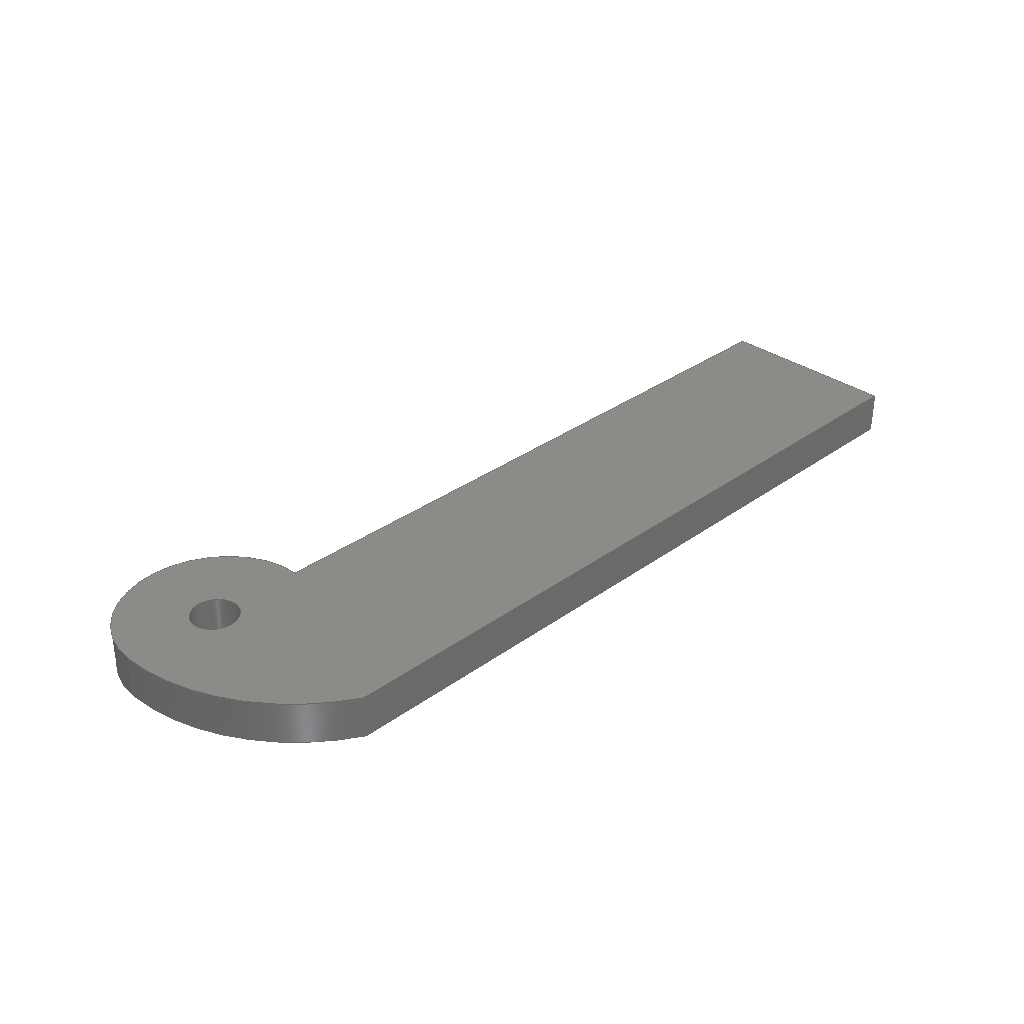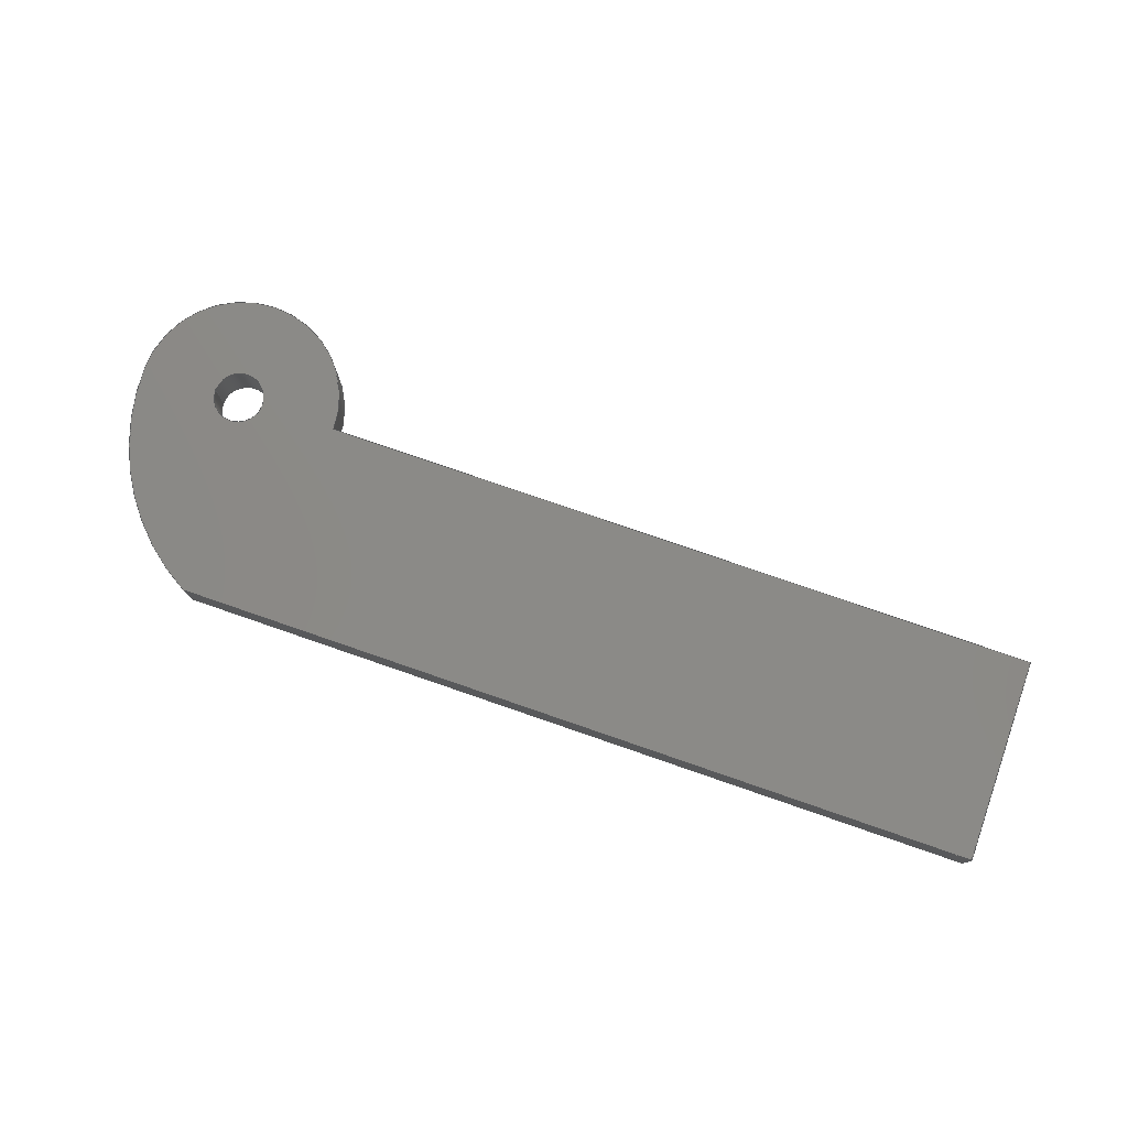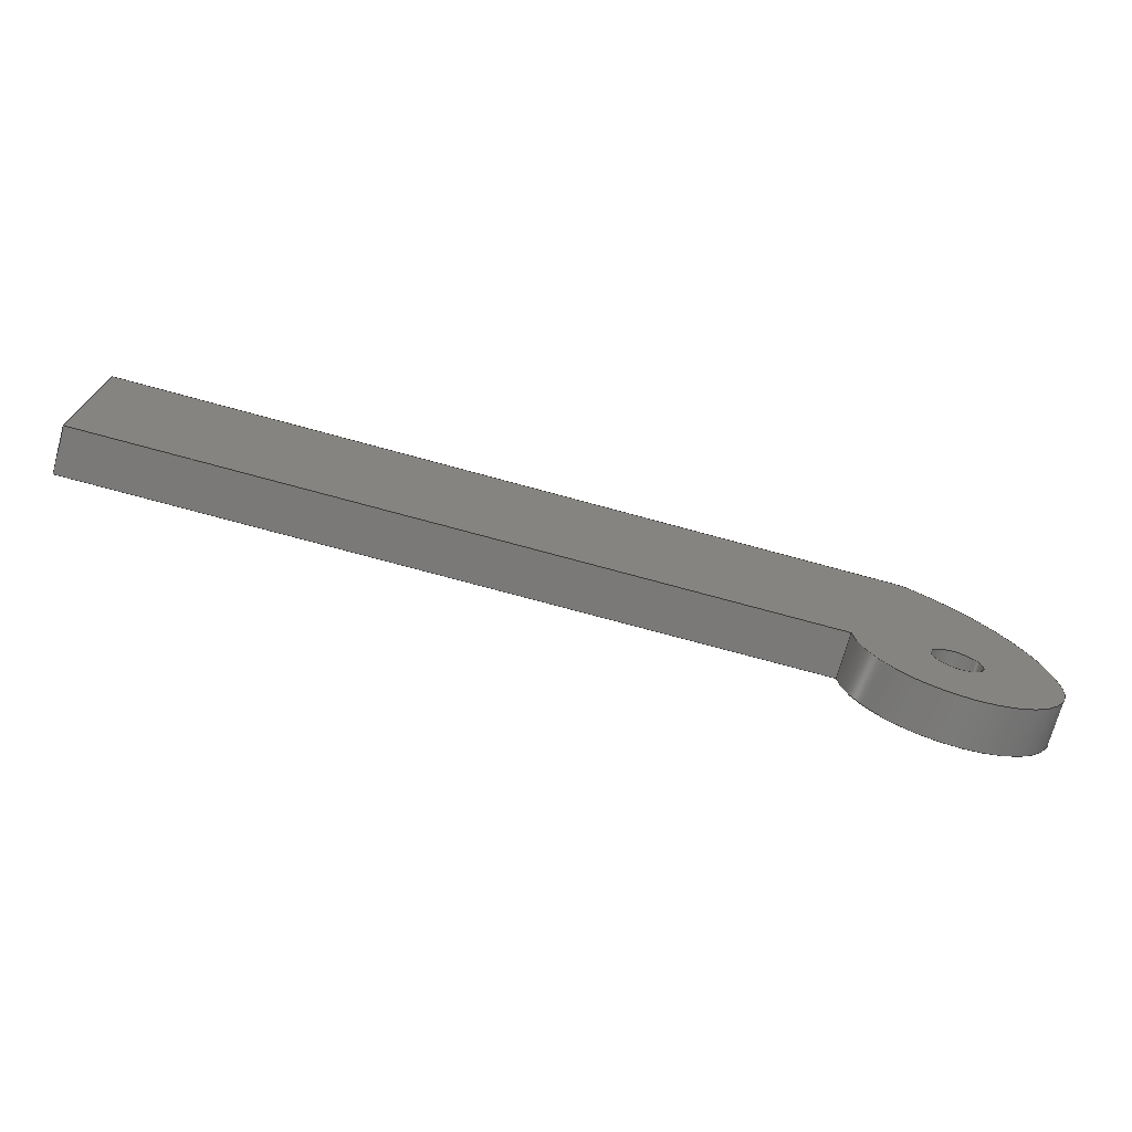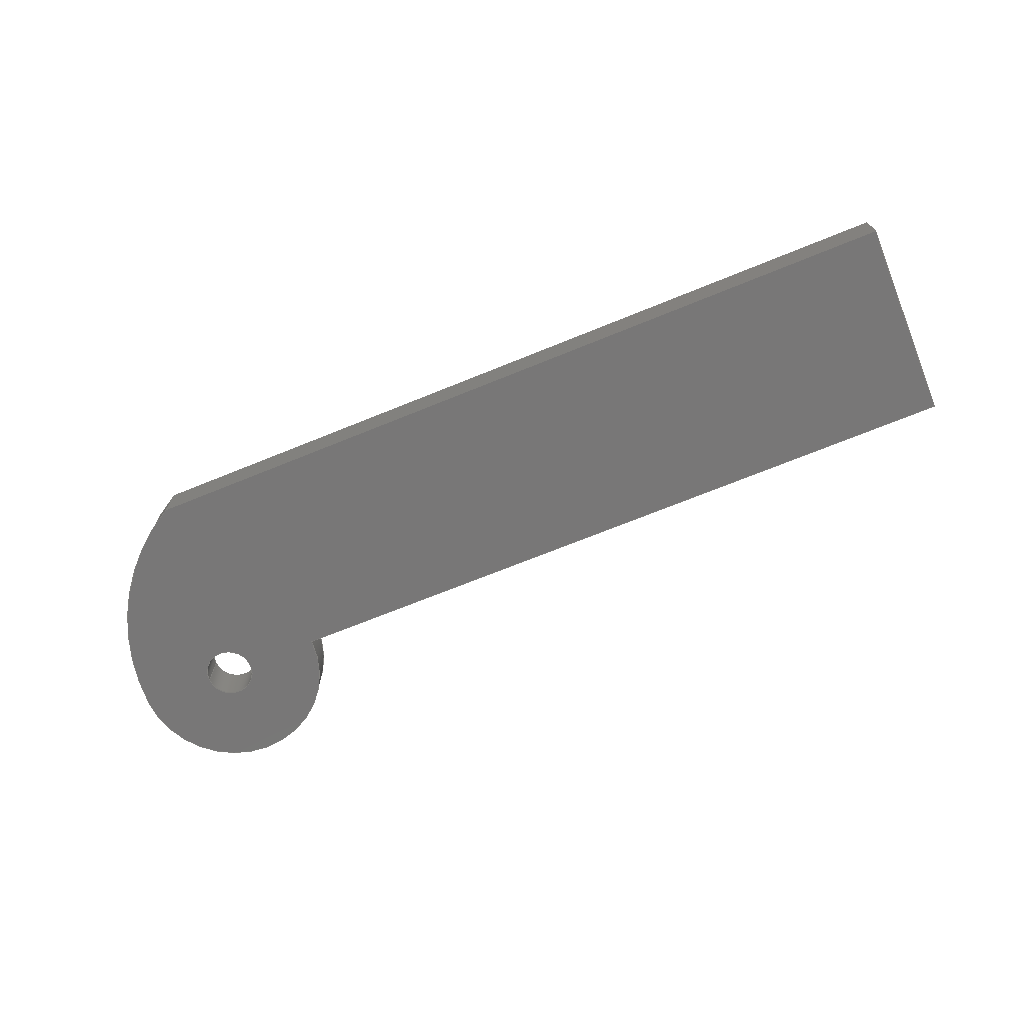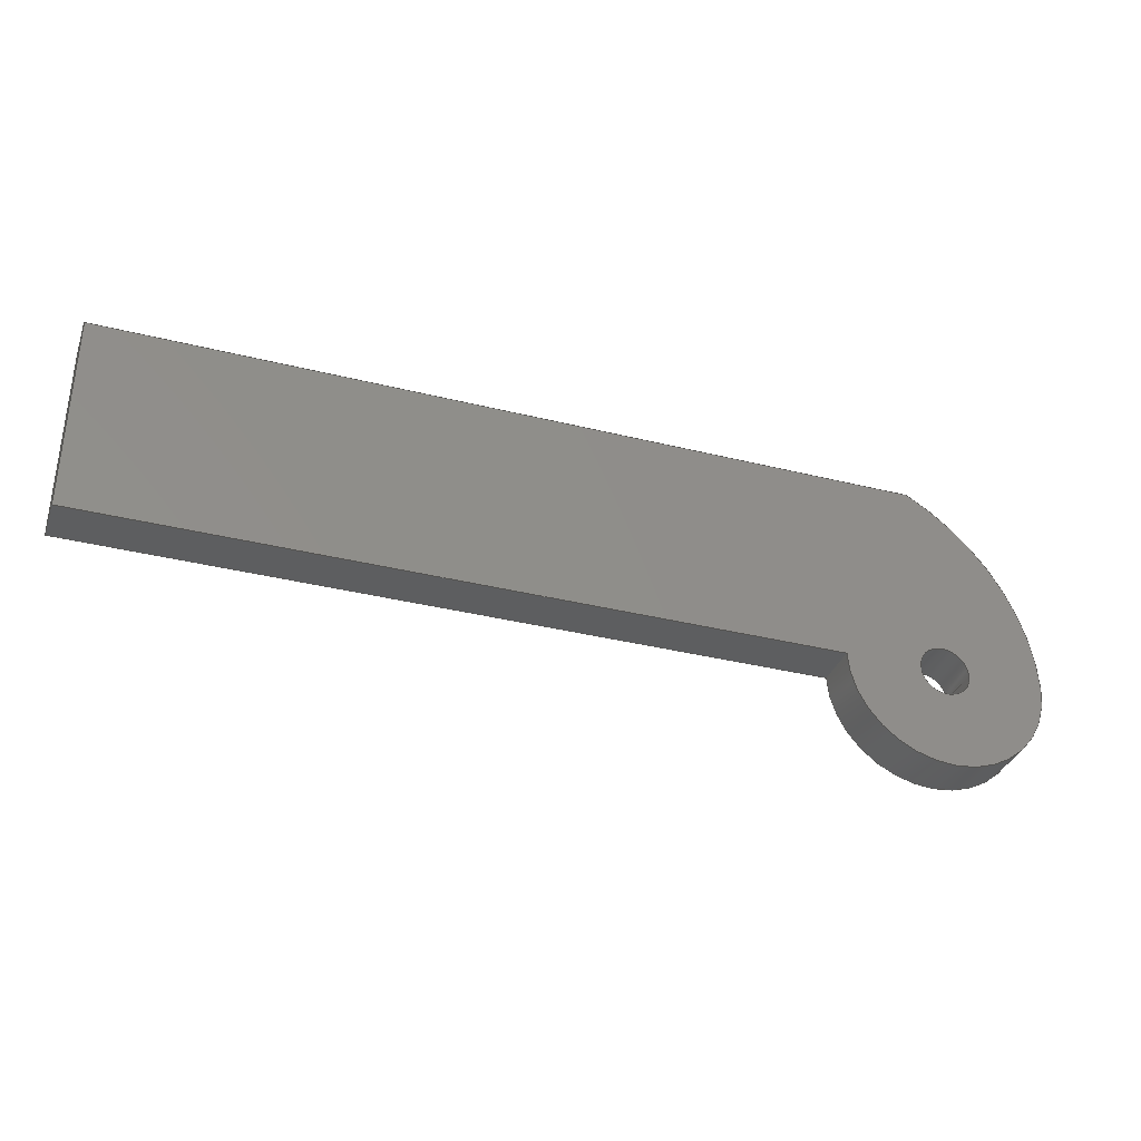
<metadata>
{"format":"step","ext":"step","renderer":"f3d","projection":"perspective","resolution":1024,"background":"white","views":[{"elev":33.0,"azim":-44.9,"up":"+Y"},{"elev":78.1,"azim":19.0,"up":"+Y"},{"elev":-72.5,"azim":164.6,"up":"+Z"},{"elev":-70.2,"azim":22.1,"up":"+Y"},{"elev":-34.8,"azim":161.5,"up":"+Z"}]}
</metadata>
<code>
ISO-10303-21;
DATA;
#1=MECHANICAL_DESIGN_GEOMETRIC_PRESENTATION_REPRESENTATION('',(#4),#250);
#2=SHAPE_REPRESENTATION_RELATIONSHIP('SRR','None',#257,#3);
#3=ADVANCED_BREP_SHAPE_REPRESENTATION('',(#5),#249);
#4=STYLED_ITEM('',(#266),#5);
#5=MANIFOLD_SOLID_BREP('Body1',#138);
#6=FACE_BOUND('',#28,.T.);
#7=FACE_BOUND('',#30,.T.);
#8=PLANE('',#155);
#9=PLANE('',#156);
#10=PLANE('',#163);
#11=PLANE('',#164);
#12=PLANE('',#165);
#13=FACE_OUTER_BOUND('',#21,.T.);
#14=FACE_OUTER_BOUND('',#22,.T.);
#15=FACE_OUTER_BOUND('',#23,.T.);
#16=FACE_OUTER_BOUND('',#24,.T.);
#17=FACE_OUTER_BOUND('',#25,.T.);
#18=FACE_OUTER_BOUND('',#26,.T.);
#19=FACE_OUTER_BOUND('',#27,.T.);
#20=FACE_OUTER_BOUND('',#29,.T.);
#21=EDGE_LOOP('',(#91,#92,#93,#94));
#22=EDGE_LOOP('',(#95,#96,#97,#98));
#23=EDGE_LOOP('',(#99,#100,#101,#102));
#24=EDGE_LOOP('',(#103,#104,#105,#106));
#25=EDGE_LOOP('',(#107,#108,#109,#110));
#26=EDGE_LOOP('',(#111,#112,#113,#114));
#27=EDGE_LOOP('',(#115,#116,#117,#118,#119));
#28=EDGE_LOOP('',(#120));
#29=EDGE_LOOP('',(#121,#122,#123,#124,#125));
#30=EDGE_LOOP('',(#126));
#31=LINE('',#213,#43);
#32=LINE('',#218,#44);
#33=LINE('',#220,#45);
#34=LINE('',#222,#46);
#35=LINE('',#223,#47);
#36=LINE('',#226,#48);
#37=LINE('',#228,#49);
#38=LINE('',#229,#50);
#39=LINE('',#235,#51);
#40=LINE('',#241,#52);
#41=LINE('',#243,#53);
#42=LINE('',#244,#54);
#43=VECTOR('',#172,2.5);
#44=VECTOR('',#177,10);
#45=VECTOR('',#178,10);
#46=VECTOR('',#179,10);
#47=VECTOR('',#180,10);
#48=VECTOR('',#183,10);
#49=VECTOR('',#184,10);
#50=VECTOR('',#185,10);
#51=VECTOR('',#192,10);
#52=VECTOR('',#199,10);
#53=VECTOR('',#202,10);
#54=VECTOR('',#203,10);
#55=CIRCLE('',#153,2.5);
#56=CIRCLE('',#154,2.5);
#57=CIRCLE('',#158,22.72);
#58=CIRCLE('',#159,22.72);
#59=CIRCLE('',#161,10);
#60=CIRCLE('',#162,10);
#61=VERTEX_POINT('',#210);
#62=VERTEX_POINT('',#212);
#63=VERTEX_POINT('',#216);
#64=VERTEX_POINT('',#217);
#65=VERTEX_POINT('',#219);
#66=VERTEX_POINT('',#221);
#67=VERTEX_POINT('',#225);
#68=VERTEX_POINT('',#227);
#69=VERTEX_POINT('',#231);
#70=VERTEX_POINT('',#233);
#71=VERTEX_POINT('',#237);
#72=VERTEX_POINT('',#239);
#73=EDGE_CURVE('',#61,#61,#55,.T.);
#74=EDGE_CURVE('',#61,#62,#31,.T.);
#75=EDGE_CURVE('',#62,#62,#56,.T.);
#76=EDGE_CURVE('',#63,#64,#32,.T.);
#77=EDGE_CURVE('',#63,#65,#33,.T.);
#78=EDGE_CURVE('',#66,#65,#34,.T.);
#79=EDGE_CURVE('',#64,#66,#35,.T.);
#80=EDGE_CURVE('',#64,#67,#36,.T.);
#81=EDGE_CURVE('',#68,#66,#37,.T.);
#82=EDGE_CURVE('',#67,#68,#38,.T.);
#83=EDGE_CURVE('',#69,#67,#57,.T.);
#84=EDGE_CURVE('',#70,#68,#58,.T.);
#85=EDGE_CURVE('',#69,#70,#39,.T.);
#86=EDGE_CURVE('',#71,#69,#59,.T.);
#87=EDGE_CURVE('',#72,#70,#60,.T.);
#88=EDGE_CURVE('',#71,#72,#40,.T.);
#89=EDGE_CURVE('',#63,#71,#41,.T.);
#90=EDGE_CURVE('',#65,#72,#42,.T.);
#91=ORIENTED_EDGE('',*,*,#73,.F.);
#92=ORIENTED_EDGE('',*,*,#74,.T.);
#93=ORIENTED_EDGE('',*,*,#75,.T.);
#94=ORIENTED_EDGE('',*,*,#74,.F.);
#95=ORIENTED_EDGE('',*,*,#76,.F.);
#96=ORIENTED_EDGE('',*,*,#77,.T.);
#97=ORIENTED_EDGE('',*,*,#78,.F.);
#98=ORIENTED_EDGE('',*,*,#79,.F.);
#99=ORIENTED_EDGE('',*,*,#80,.F.);
#100=ORIENTED_EDGE('',*,*,#79,.T.);
#101=ORIENTED_EDGE('',*,*,#81,.F.);
#102=ORIENTED_EDGE('',*,*,#82,.F.);
#103=ORIENTED_EDGE('',*,*,#83,.T.);
#104=ORIENTED_EDGE('',*,*,#82,.T.);
#105=ORIENTED_EDGE('',*,*,#84,.F.);
#106=ORIENTED_EDGE('',*,*,#85,.F.);
#107=ORIENTED_EDGE('',*,*,#86,.T.);
#108=ORIENTED_EDGE('',*,*,#85,.T.);
#109=ORIENTED_EDGE('',*,*,#87,.F.);
#110=ORIENTED_EDGE('',*,*,#88,.F.);
#111=ORIENTED_EDGE('',*,*,#89,.T.);
#112=ORIENTED_EDGE('',*,*,#88,.T.);
#113=ORIENTED_EDGE('',*,*,#90,.F.);
#114=ORIENTED_EDGE('',*,*,#77,.F.);
#115=ORIENTED_EDGE('',*,*,#90,.T.);
#116=ORIENTED_EDGE('',*,*,#87,.T.);
#117=ORIENTED_EDGE('',*,*,#84,.T.);
#118=ORIENTED_EDGE('',*,*,#81,.T.);
#119=ORIENTED_EDGE('',*,*,#78,.T.);
#120=ORIENTED_EDGE('',*,*,#73,.T.);
#121=ORIENTED_EDGE('',*,*,#89,.F.);
#122=ORIENTED_EDGE('',*,*,#76,.T.);
#123=ORIENTED_EDGE('',*,*,#80,.T.);
#124=ORIENTED_EDGE('',*,*,#83,.F.);
#125=ORIENTED_EDGE('',*,*,#86,.F.);
#126=ORIENTED_EDGE('',*,*,#75,.F.);
#127=CYLINDRICAL_SURFACE('',#152,2.5);
#128=CYLINDRICAL_SURFACE('',#157,22.72);
#129=CYLINDRICAL_SURFACE('',#160,10);
#130=ADVANCED_FACE('',(#13),#127,.F.);
#131=ADVANCED_FACE('',(#14),#8,.T.);
#132=ADVANCED_FACE('',(#15),#9,.T.);
#133=ADVANCED_FACE('',(#16),#128,.T.);
#134=ADVANCED_FACE('',(#17),#129,.T.);
#135=ADVANCED_FACE('',(#18),#10,.T.);
#136=ADVANCED_FACE('',(#19,#6),#11,.T.);
#137=ADVANCED_FACE('',(#20,#7),#12,.F.);
#138=CLOSED_SHELL('',(#130,#131,#132,#133,#134,#135,#136,#137));
#139=DERIVED_UNIT_ELEMENT(#141,1);
#140=DERIVED_UNIT_ELEMENT(#252,3);
#141=(
MASS_UNIT()
NAMED_UNIT(*)
SI_UNIT(.KILO.,.GRAM.)
);
#142=DERIVED_UNIT((#139,#140));
#143=MEASURE_REPRESENTATION_ITEM('density measure',
POSITIVE_RATIO_MEASURE(7850),#142);
#144=PROPERTY_DEFINITION_REPRESENTATION(#149,#146);
#145=PROPERTY_DEFINITION_REPRESENTATION(#150,#147);
#146=REPRESENTATION('material name',(#148),#249);
#147=REPRESENTATION('density',(#143),#249);
#148=DESCRIPTIVE_REPRESENTATION_ITEM('Steel','Steel');
#149=PROPERTY_DEFINITION('material property','material name',#259);
#150=PROPERTY_DEFINITION('material property','density of part',#259);
#151=AXIS2_PLACEMENT_3D('placement',#208,#166,#167);
#152=AXIS2_PLACEMENT_3D('',#209,#168,#169);
#153=AXIS2_PLACEMENT_3D('',#211,#170,#171);
#154=AXIS2_PLACEMENT_3D('',#214,#173,#174);
#155=AXIS2_PLACEMENT_3D('',#215,#175,#176);
#156=AXIS2_PLACEMENT_3D('',#224,#181,#182);
#157=AXIS2_PLACEMENT_3D('',#230,#186,#187);
#158=AXIS2_PLACEMENT_3D('',#232,#188,#189);
#159=AXIS2_PLACEMENT_3D('',#234,#190,#191);
#160=AXIS2_PLACEMENT_3D('',#236,#193,#194);
#161=AXIS2_PLACEMENT_3D('',#238,#195,#196);
#162=AXIS2_PLACEMENT_3D('',#240,#197,#198);
#163=AXIS2_PLACEMENT_3D('',#242,#200,#201);
#164=AXIS2_PLACEMENT_3D('',#245,#204,#205);
#165=AXIS2_PLACEMENT_3D('',#246,#206,#207);
#166=DIRECTION('axis',(0,0,1));
#167=DIRECTION('refdir',(1,0,0));
#168=DIRECTION('center_axis',(0,1,0));
#169=DIRECTION('ref_axis',(1,0,0));
#170=DIRECTION('center_axis',(0,-1,0));
#171=DIRECTION('ref_axis',(1,0,0));
#172=DIRECTION('',(0,-1,0));
#173=DIRECTION('center_axis',(0,-1,0));
#174=DIRECTION('ref_axis',(1,0,0));
#175=DIRECTION('center_axis',(1,0,0));
#176=DIRECTION('ref_axis',(0,0,-1));
#177=DIRECTION('',(0,0,1));
#178=DIRECTION('',(0,1,0));
#179=DIRECTION('',(0,0,-1));
#180=DIRECTION('',(0,1,0));
#181=DIRECTION('center_axis',(0,0,1));
#182=DIRECTION('ref_axis',(1,0,0));
#183=DIRECTION('',(-1,0,0));
#184=DIRECTION('',(1,0,0));
#185=DIRECTION('',(0,1,0));
#186=DIRECTION('center_axis',(0,1,0));
#187=DIRECTION('ref_axis',(-1,0,0));
#188=DIRECTION('center_axis',(0,1,0));
#189=DIRECTION('ref_axis',(-1,0,0));
#190=DIRECTION('center_axis',(0,1,0));
#191=DIRECTION('ref_axis',(-1,0,0));
#192=DIRECTION('',(0,1,0));
#193=DIRECTION('center_axis',(0,1,0));
#194=DIRECTION('ref_axis',(1,0,0));
#195=DIRECTION('center_axis',(0,1,0));
#196=DIRECTION('ref_axis',(1,0,0));
#197=DIRECTION('center_axis',(0,1,0));
#198=DIRECTION('ref_axis',(1,0,0));
#199=DIRECTION('',(0,1,0));
#200=DIRECTION('center_axis',(0,0,-1));
#201=DIRECTION('ref_axis',(-1,0,0));
#202=DIRECTION('',(-1,0,0));
#203=DIRECTION('',(-1,0,0));
#204=DIRECTION('center_axis',(0,1,0));
#205=DIRECTION('ref_axis',(1,0,0));
#206=DIRECTION('center_axis',(0,1,0));
#207=DIRECTION('ref_axis',(1,0,0));
#208=CARTESIAN_POINT('',(0,0,0));
#209=CARTESIAN_POINT('Origin',(-11.94,0,0));
#210=CARTESIAN_POINT('',(-14.44,4.52,3.062e-16));
#211=CARTESIAN_POINT('Origin',(-11.94,4.52,0));
#212=CARTESIAN_POINT('',(-14.44,0,3.062e-16));
#213=CARTESIAN_POINT('',(-14.44,0,3.062e-16));
#214=CARTESIAN_POINT('Origin',(-11.94,0,0));
#215=CARTESIAN_POINT('Origin',(70,0,20));
#216=CARTESIAN_POINT('',(70,0,0));
#217=CARTESIAN_POINT('',(70,0,20));
#218=CARTESIAN_POINT('',(70,0,0));
#219=CARTESIAN_POINT('',(70,4.52,0));
#220=CARTESIAN_POINT('',(70,0,0));
#221=CARTESIAN_POINT('',(70,4.52,20));
#222=CARTESIAN_POINT('',(70,4.52,0));
#223=CARTESIAN_POINT('',(70,0,20));
#224=CARTESIAN_POINT('Origin',(-10,0,20));
#225=CARTESIAN_POINT('',(-10,0,20));
#226=CARTESIAN_POINT('',(70,0,20));
#227=CARTESIAN_POINT('',(-10,4.52,20));
#228=CARTESIAN_POINT('',(70,4.52,20));
#229=CARTESIAN_POINT('',(-10,0,20));
#230=CARTESIAN_POINT('Origin',(0.7885,0,0));
#231=CARTESIAN_POINT('',(-21.94,0,-1.225e-15));
#232=CARTESIAN_POINT('Origin',(0.7885,0,0));
#233=CARTESIAN_POINT('',(-21.94,4.52,-1.225e-15));
#234=CARTESIAN_POINT('Origin',(0.7885,4.52,0));
#235=CARTESIAN_POINT('',(-21.94,0,-1.225e-15));
#236=CARTESIAN_POINT('Origin',(-11.94,0,0));
#237=CARTESIAN_POINT('',(-1.936,0,0));
#238=CARTESIAN_POINT('Origin',(-11.94,0,0));
#239=CARTESIAN_POINT('',(-1.936,4.52,0));
#240=CARTESIAN_POINT('Origin',(-11.94,4.52,0));
#241=CARTESIAN_POINT('',(-1.936,0,0));
#242=CARTESIAN_POINT('Origin',(70,0,0));
#243=CARTESIAN_POINT('',(0.7885,0,0));
#244=CARTESIAN_POINT('',(0.7885,4.52,0));
#245=CARTESIAN_POINT('Origin',(24.03,4.52,5));
#246=CARTESIAN_POINT('Origin',(24.03,0,5));
#247=UNCERTAINTY_MEASURE_WITH_UNIT(LENGTH_MEASURE(0.01),#251,
'DISTANCE_ACCURACY_VALUE',
'Maximum model space distance between geometric entities at asserted c
onnectivities');
#248=UNCERTAINTY_MEASURE_WITH_UNIT(LENGTH_MEASURE(0.01),#251,
'DISTANCE_ACCURACY_VALUE',
'Maximum model space distance between geometric entities at asserted c
onnectivities');
#249=(
GEOMETRIC_REPRESENTATION_CONTEXT(3)
GLOBAL_UNCERTAINTY_ASSIGNED_CONTEXT((#247))
GLOBAL_UNIT_ASSIGNED_CONTEXT((#251,#253,#254))
REPRESENTATION_CONTEXT('','3D')
);
#250=(
GEOMETRIC_REPRESENTATION_CONTEXT(3)
GLOBAL_UNCERTAINTY_ASSIGNED_CONTEXT((#248))
GLOBAL_UNIT_ASSIGNED_CONTEXT((#251,#253,#254))
REPRESENTATION_CONTEXT('','3D')
);
#251=(
LENGTH_UNIT()
NAMED_UNIT(*)
SI_UNIT(.MILLI.,.METRE.)
);
#252=(
LENGTH_UNIT()
NAMED_UNIT(*)
SI_UNIT($,.METRE.)
);
#253=(
NAMED_UNIT(*)
PLANE_ANGLE_UNIT()
SI_UNIT($,.RADIAN.)
);
#254=(
NAMED_UNIT(*)
SI_UNIT($,.STERADIAN.)
SOLID_ANGLE_UNIT()
);
#255=SHAPE_DEFINITION_REPRESENTATION(#256,#257);
#256=PRODUCT_DEFINITION_SHAPE('',$,#259);
#257=SHAPE_REPRESENTATION('',(#151),#249);
#258=PRODUCT_DEFINITION_CONTEXT('part definition',#263,'design');
#259=PRODUCT_DEFINITION('Passive Handle','Passive Handle v1',#260,#258);
#260=PRODUCT_DEFINITION_FORMATION('',$,#265);
#261=PRODUCT_RELATED_PRODUCT_CATEGORY('Passive Handle v1',
'Passive Handle v1',(#265));
#262=APPLICATION_PROTOCOL_DEFINITION('international standard',
'automotive_design',2009,#263);
#263=APPLICATION_CONTEXT(
'Core Data for Automotive Mechanical Design Process');
#264=PRODUCT_CONTEXT('part definition',#263,'mechanical');
#265=PRODUCT('Passive Handle','Passive Handle v1',$,(#264));
#266=PRESENTATION_STYLE_ASSIGNMENT((#267));
#267=SURFACE_STYLE_USAGE(.BOTH.,#268);
#268=SURFACE_SIDE_STYLE('',(#269));
#269=SURFACE_STYLE_FILL_AREA(#270);
#270=FILL_AREA_STYLE('Stainless Steel - Polished',(#271));
#271=FILL_AREA_STYLE_COLOUR('Stainless Steel - Polished',#272);
#272=COLOUR_RGB('Stainless Steel - Polished',0.7961,0.7961,
0.7961);
ENDSEC;
END-ISO-10303-21;

</code>
